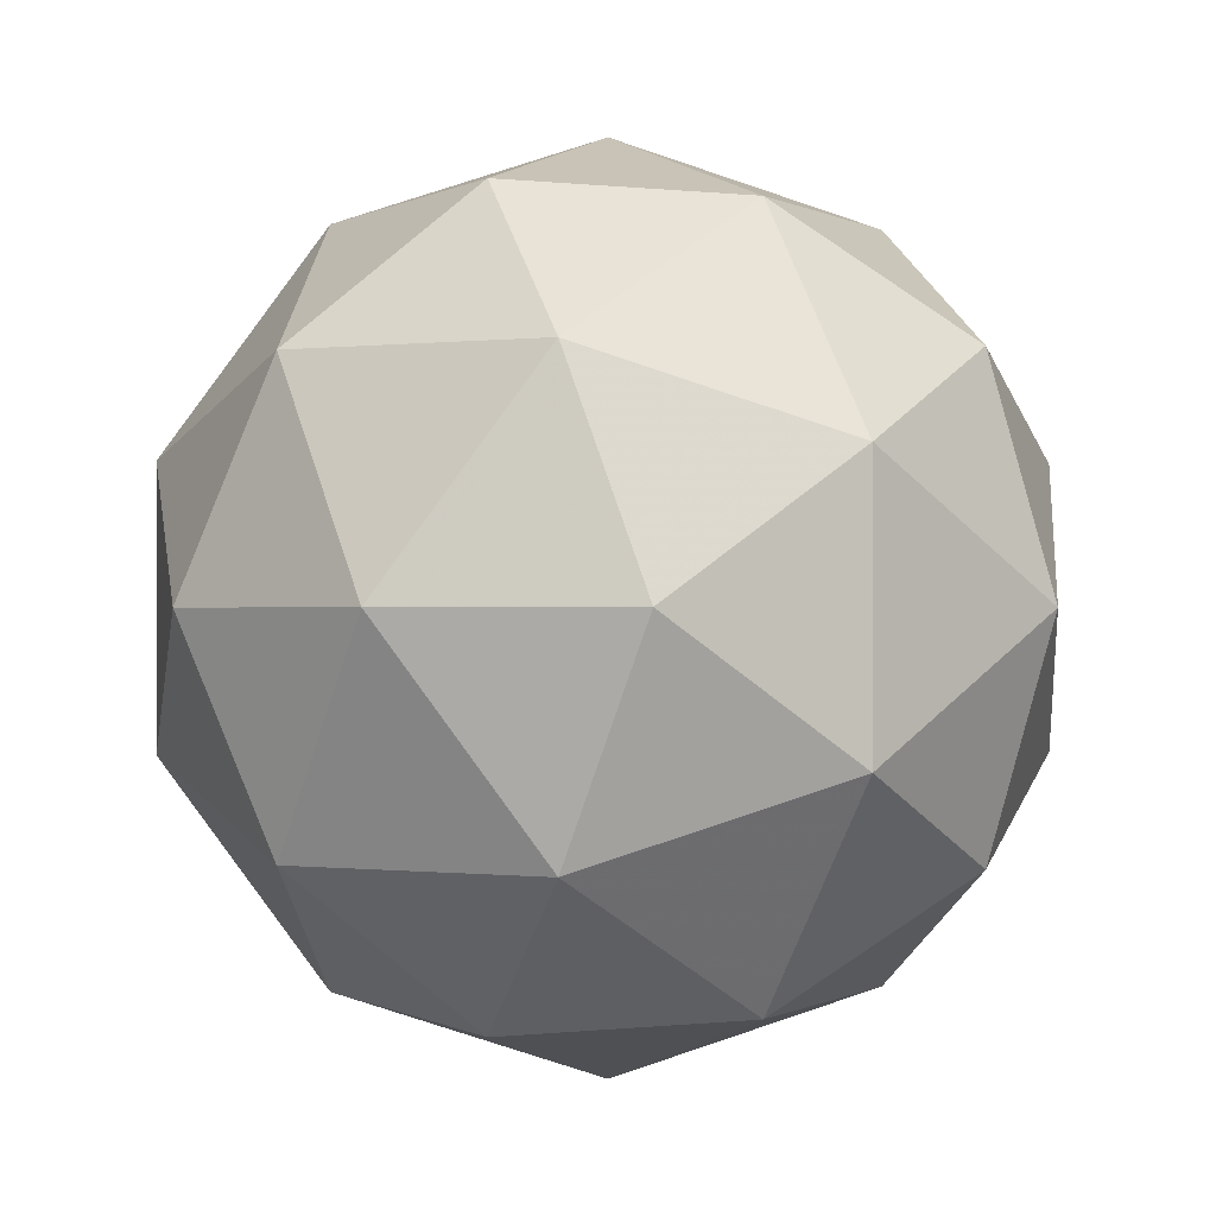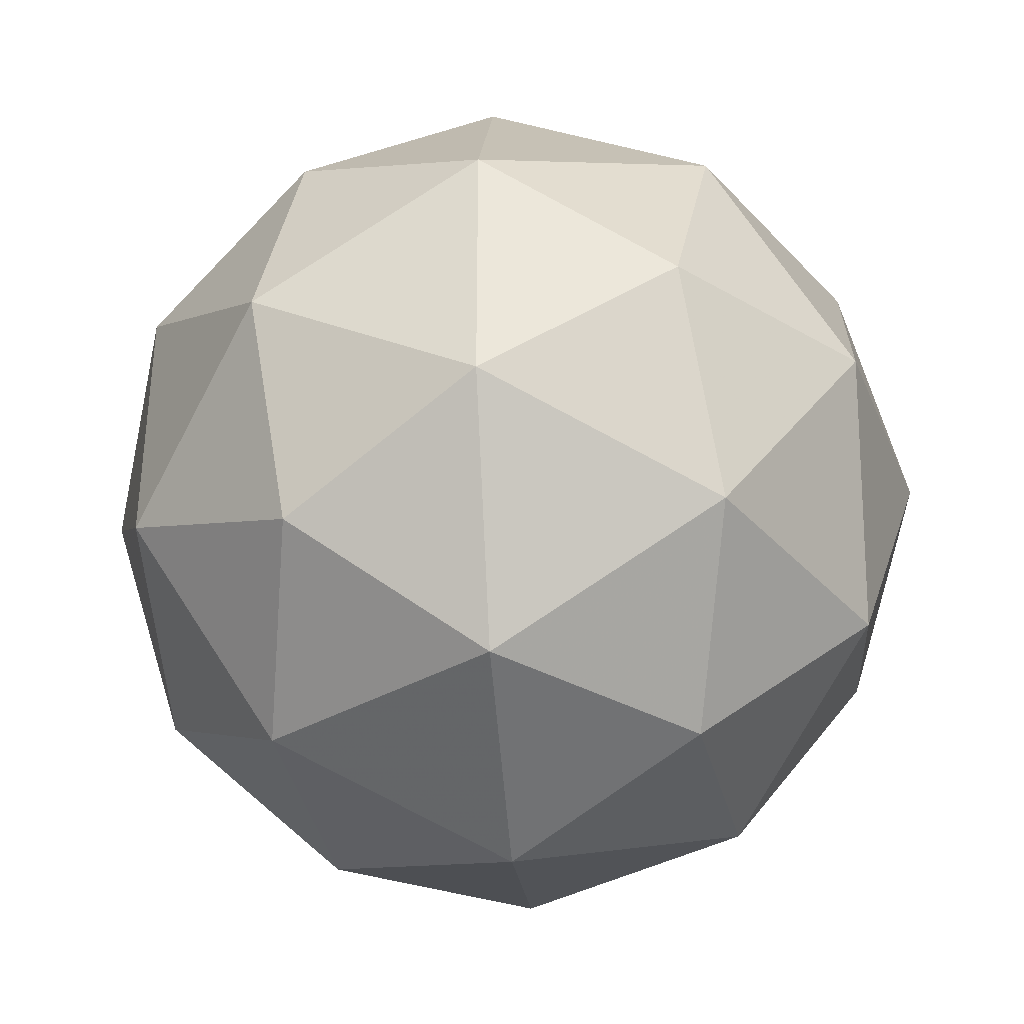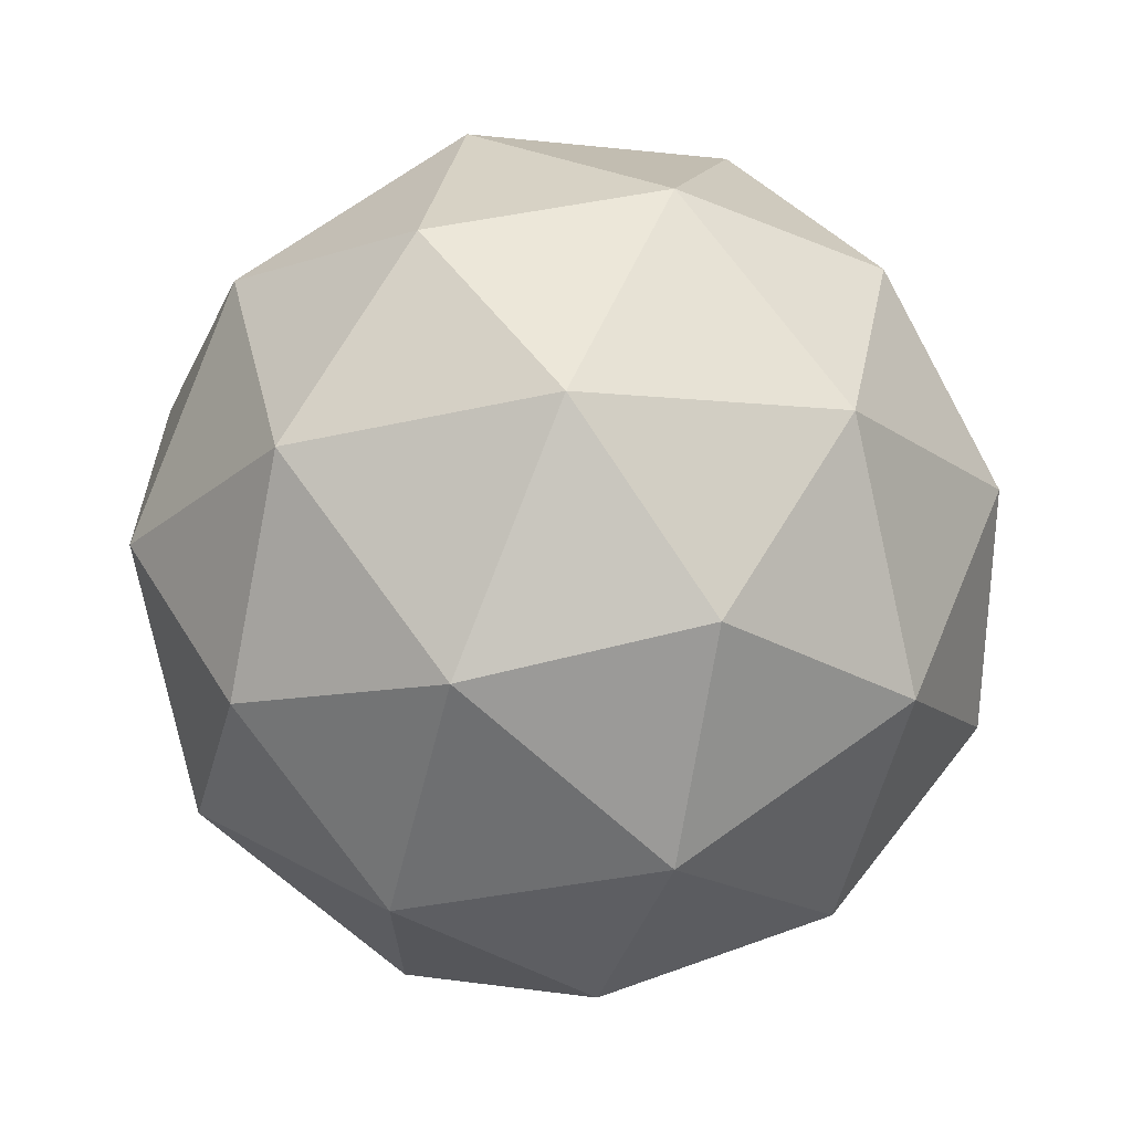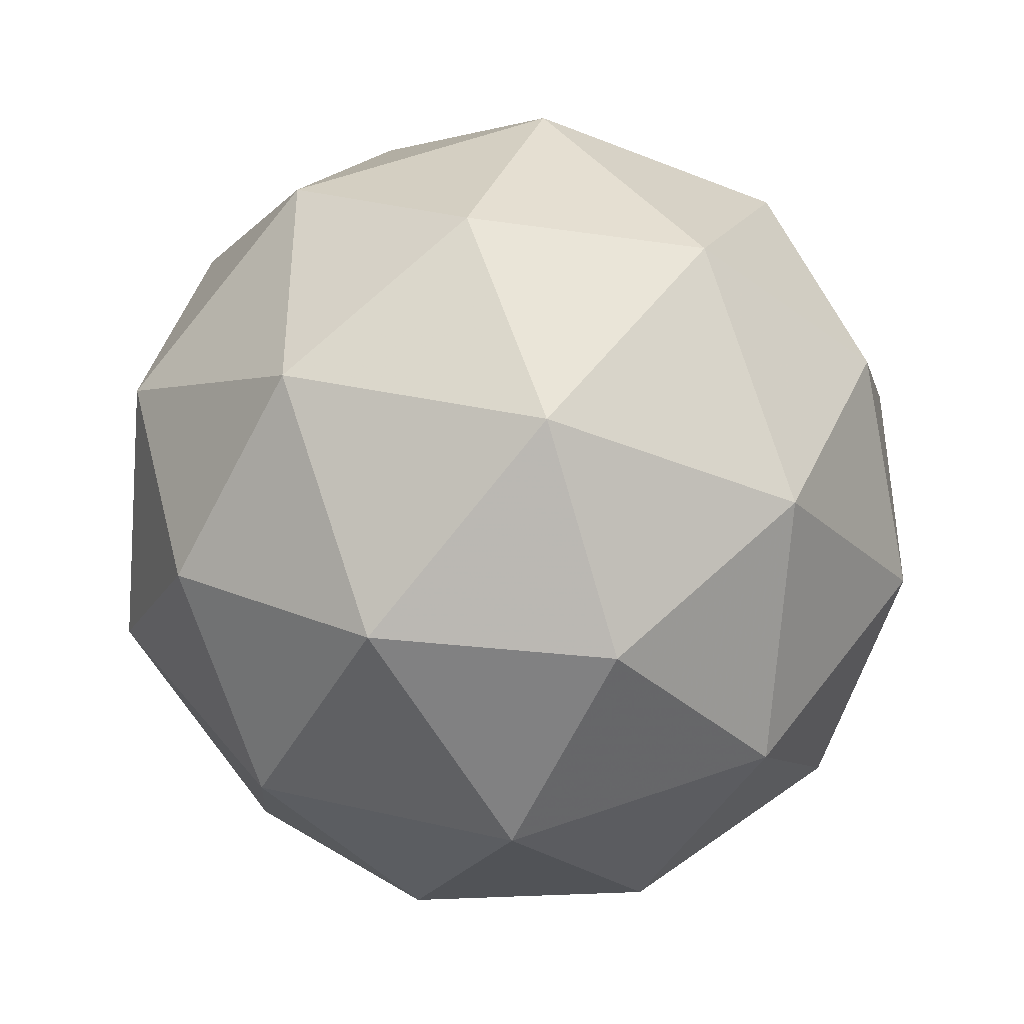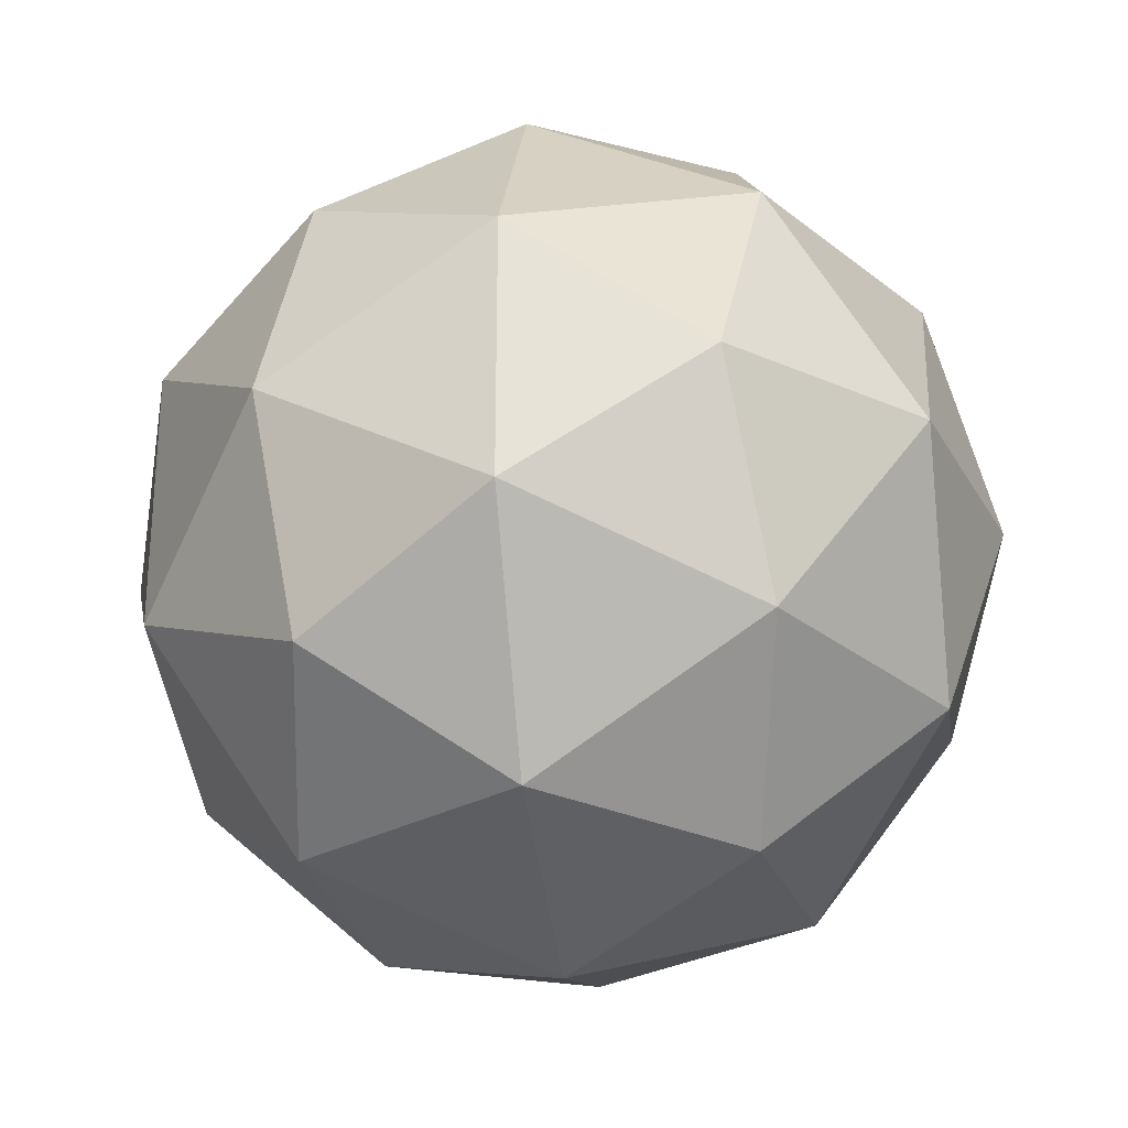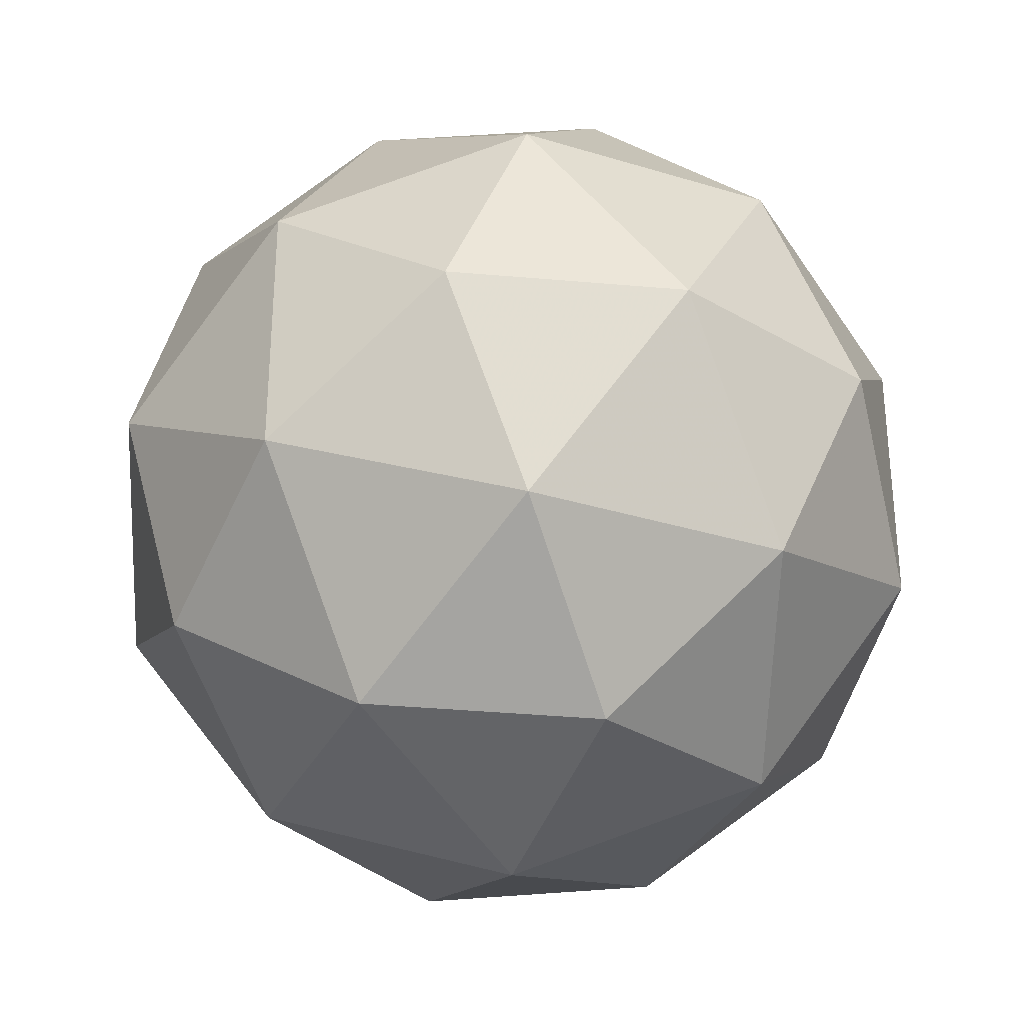
<metadata>
{"format":"obj","ext":"obj","renderer":"f3d","projection":"perspective","resolution":1024,"background":"white","views":[{"elev":-0.1,"azim":27.0,"up":"+Z"},{"elev":-36.5,"azim":36.4,"up":"+Y"},{"elev":69.9,"azim":144.4,"up":"+Z"},{"elev":-41.7,"azim":64.1,"up":"+Y"},{"elev":-28.1,"azim":129.9,"up":"+Z"},{"elev":-32.6,"azim":66.8,"up":"+Y"}]}
</metadata>
<code>
v  0.6529 0 0.4035
v  0.6225 -0.3847 0.2378
v  0.7694 0 0
v  0.4035 -0.6529 0
v  0.6225 -0.3847 -0.2378
v  0.6529 0 -0.4035
v  0.6225 0.3847 -0.2378
v  0.4035 0.6529 0
v  0.6225 0.3847 0.2378
v  0.3847 -0.2378 -0.6225
v  0.3847 0.2378 -0.6225
v  0 -0.4035 -0.6529
v  0 0 -0.7694
v  0 0.4035 -0.6529
v  0.2378 0.6225 -0.3847
v  0.2378 -0.6225 -0.3847
v  0 -0.4035 0.6529
v  0.3847 -0.2378 0.6225
v  0 0 0.7694
v  0.3847 0.2378 0.6225
v  0 0.4035 0.6529
v  0.2378 -0.6225 0.3847
v  0.2378 0.6225 0.3847
v  -0.6529 0 -0.4035
v  -0.6225 -0.3847 -0.2378
v  -0.7694 0 0
v  -0.4035 -0.6529 0
v  -0.6225 -0.3847 0.2378
v  -0.6529 0 0.4035
v  -0.6225 0.3847 0.2378
v  -0.4035 0.6529 0
v  -0.6225 0.3847 -0.2378
v  -0.3847 -0.2378 0.6225
v  -0.3847 0.2378 0.6225
v  -0.2378 -0.6225 0.3847
v  -0.2378 0.6225 0.3847
v  -0.3847 0.2378 -0.6225
v  -0.3847 -0.2378 -0.6225
v  -0.2378 0.6225 -0.3847
v  -0.2378 -0.6225 -0.3847
v  0 -0.7694 0
v  0 0.7694 0
f 1 2 3
f 2 4 5
f 3 5 6
f 5 3 2
f 6 7 3
f 7 8 9
f 3 9 1
f 9 3 7
f 6 10 11
f 10 12 13
f 11 13 14
f 13 11 10
f 6 11 7
f 11 14 15
f 7 15 8
f 15 7 11
f 6 5 10
f 5 4 16
f 10 16 12
f 16 10 5
f 17 18 19
f 18 1 20
f 19 20 21
f 20 19 18
f 4 2 22
f 2 1 18
f 22 18 17
f 18 22 2
f 1 9 20
f 9 8 23
f 20 23 21
f 23 20 9
f 24 25 26
f 25 27 28
f 26 28 29
f 28 26 25
f 29 30 26
f 30 31 32
f 26 32 24
f 32 26 30
f 17 19 33
f 19 21 34
f 33 34 29
f 34 33 19
f 29 28 33
f 28 27 35
f 33 35 17
f 35 33 28
f 21 36 34
f 36 31 30
f 34 30 29
f 30 34 36
f 14 13 37
f 13 12 38
f 37 38 24
f 38 37 13
f 24 32 37
f 32 31 39
f 37 39 14
f 39 37 32
f 24 38 25
f 38 12 40
f 25 40 27
f 40 25 38
f 17 35 22
f 35 27 41
f 22 41 4
f 41 22 35
f 21 23 36
f 23 8 42
f 36 42 31
f 42 36 23
f 14 39 15
f 39 31 42
f 15 42 8
f 42 15 39
f 12 16 40
f 16 4 41
f 40 41 27
f 41 40 16

</code>
